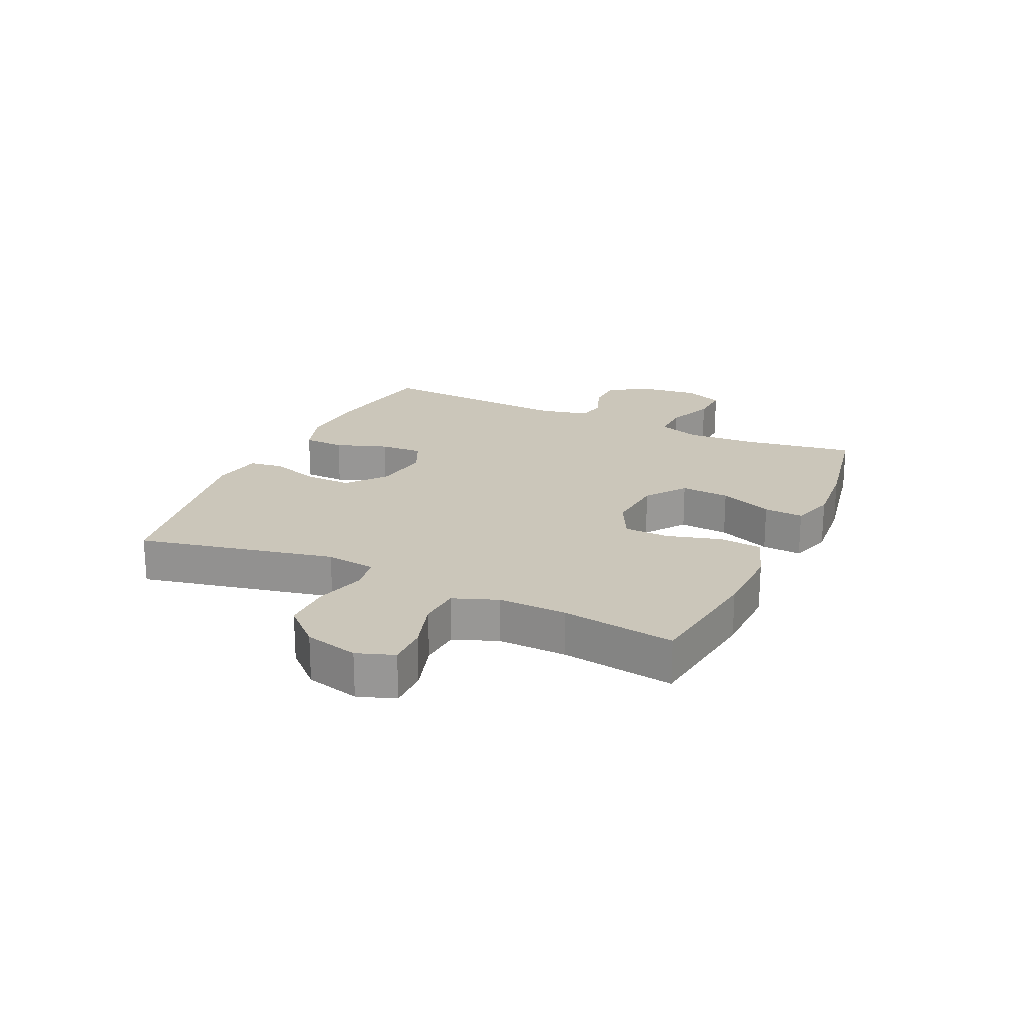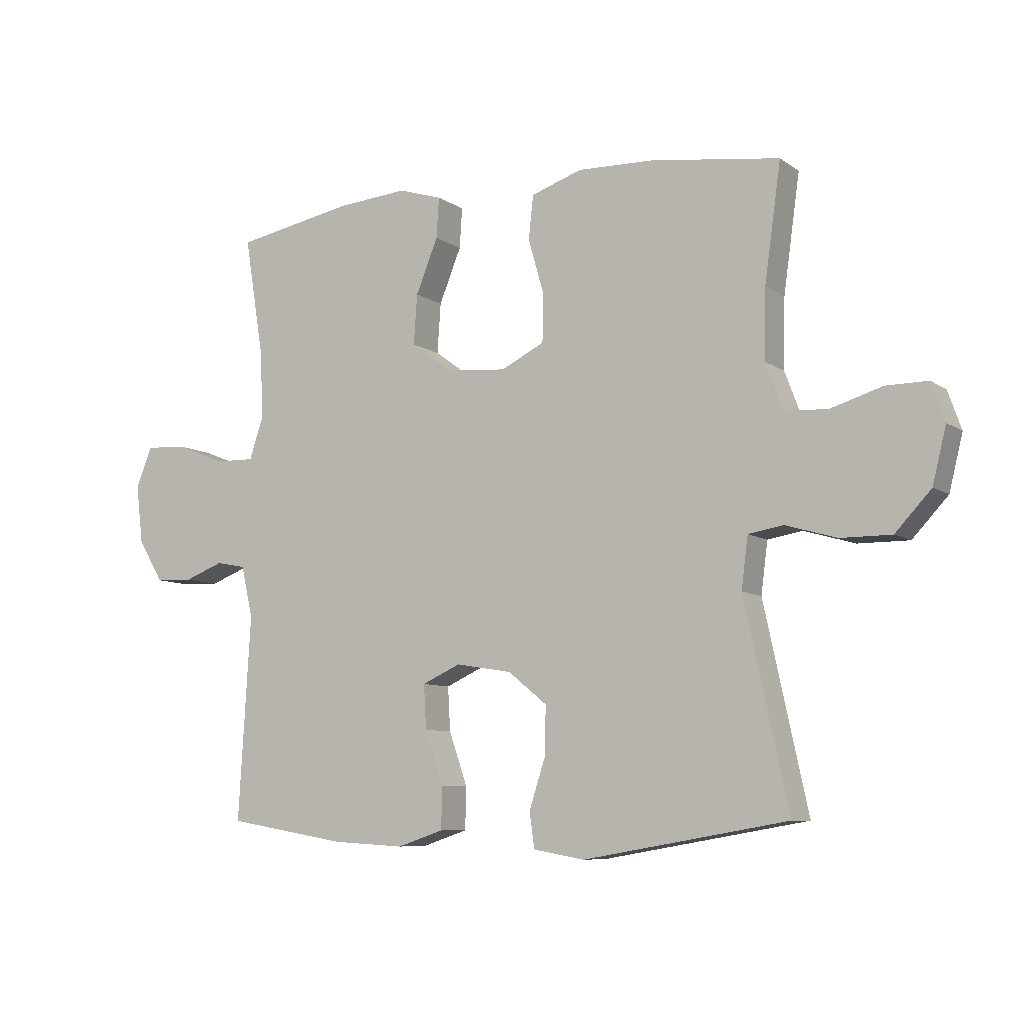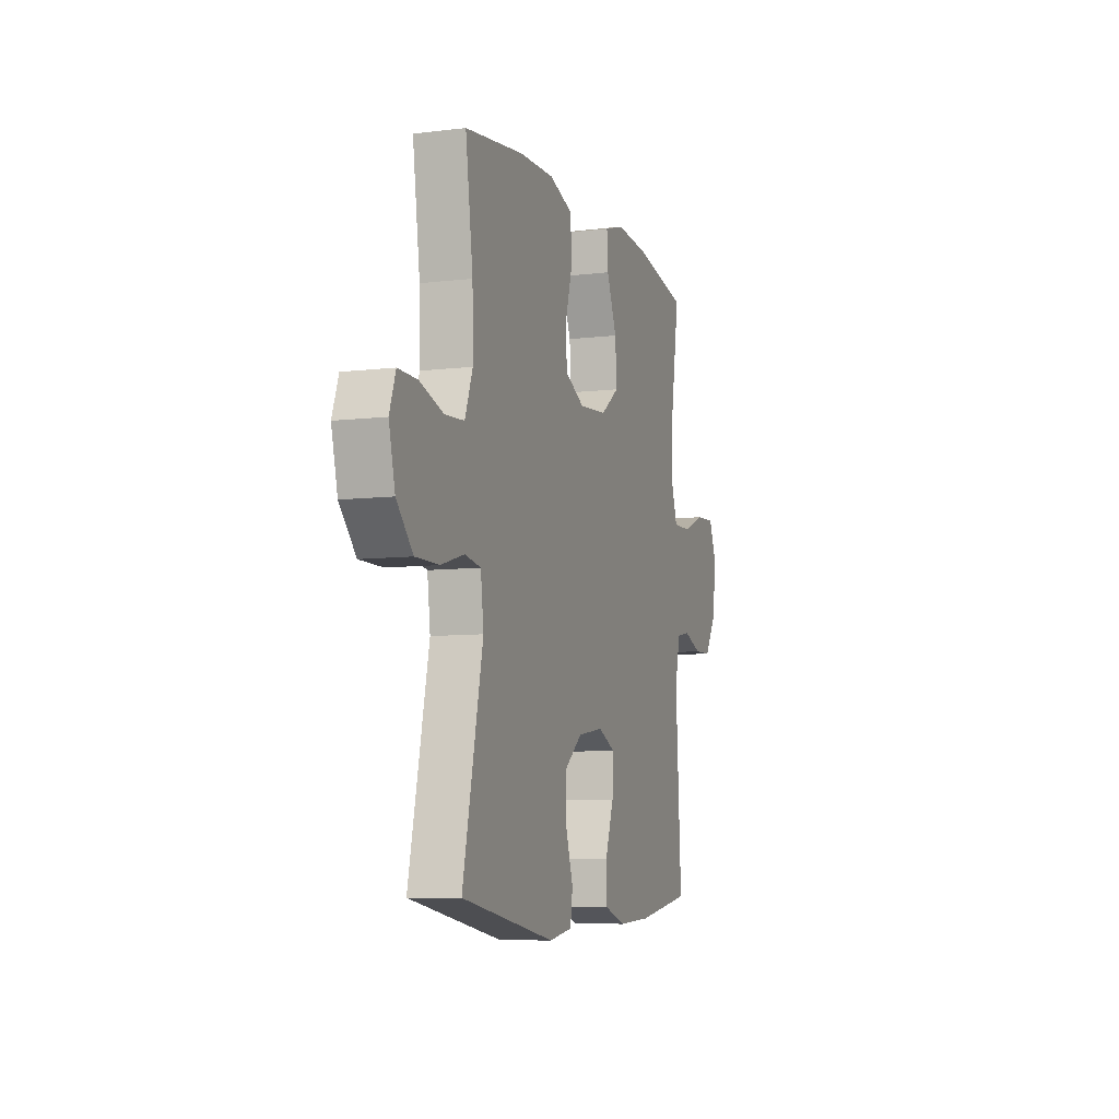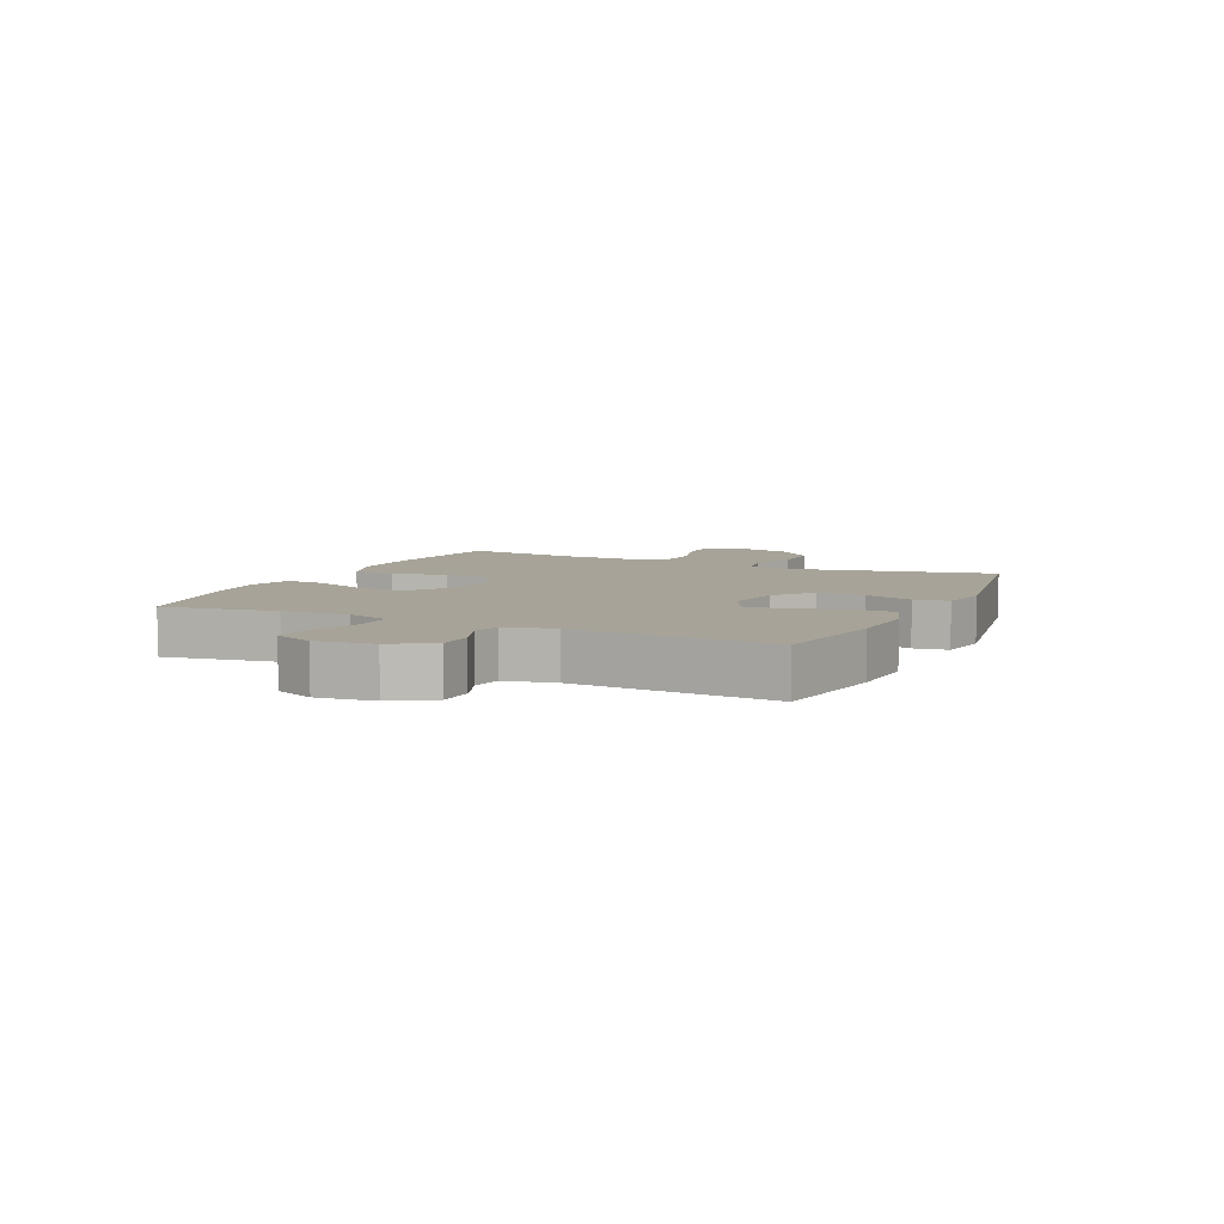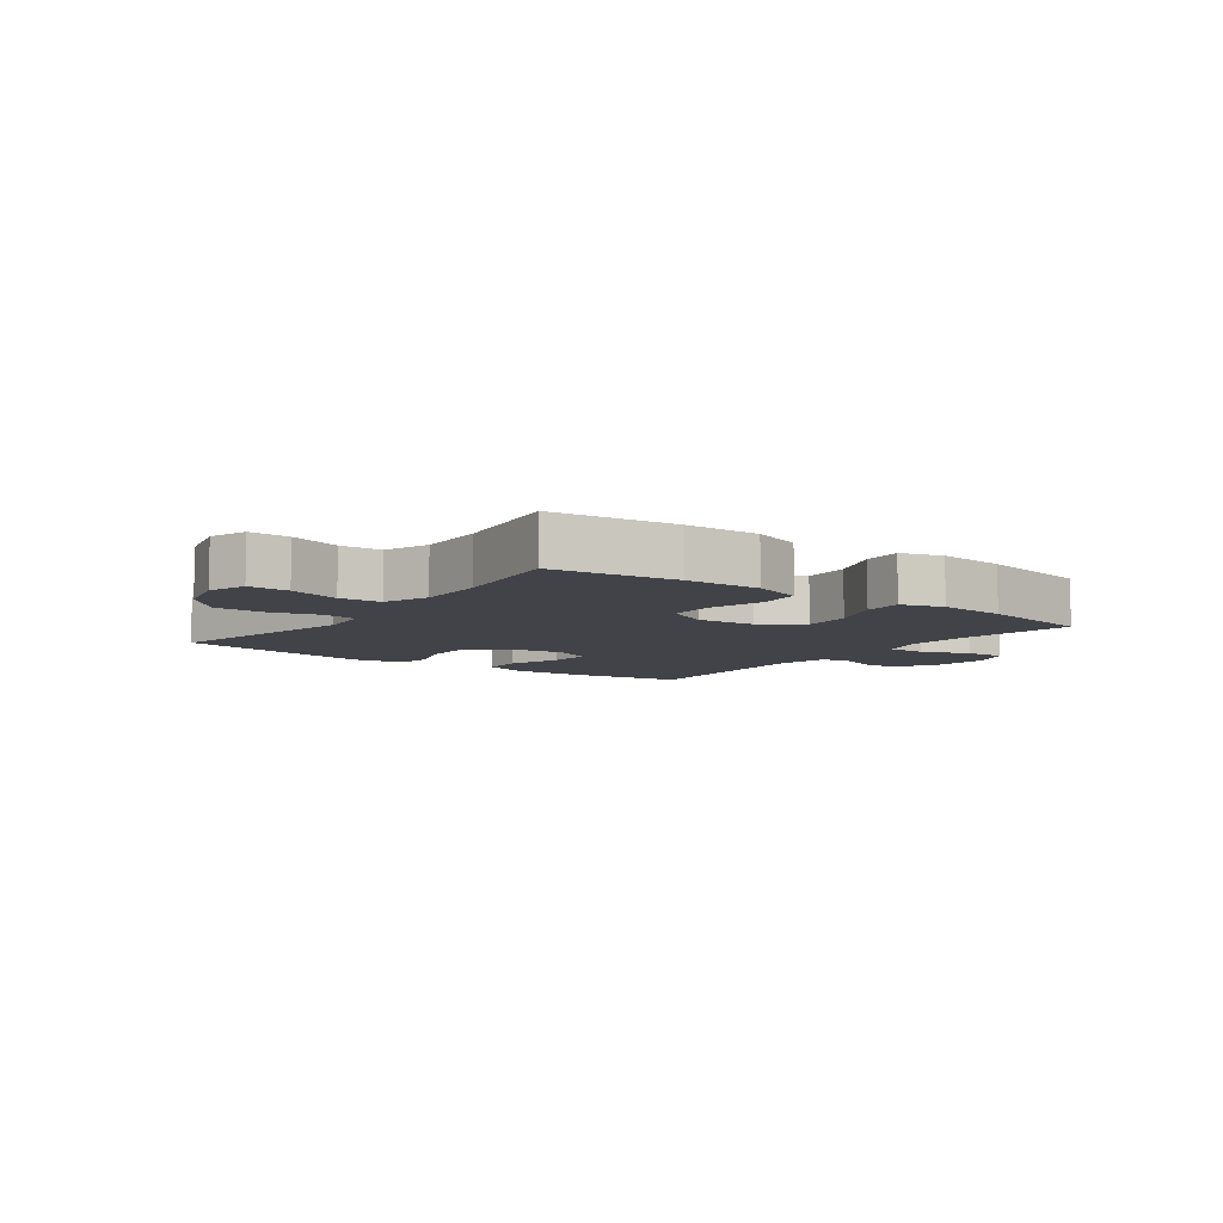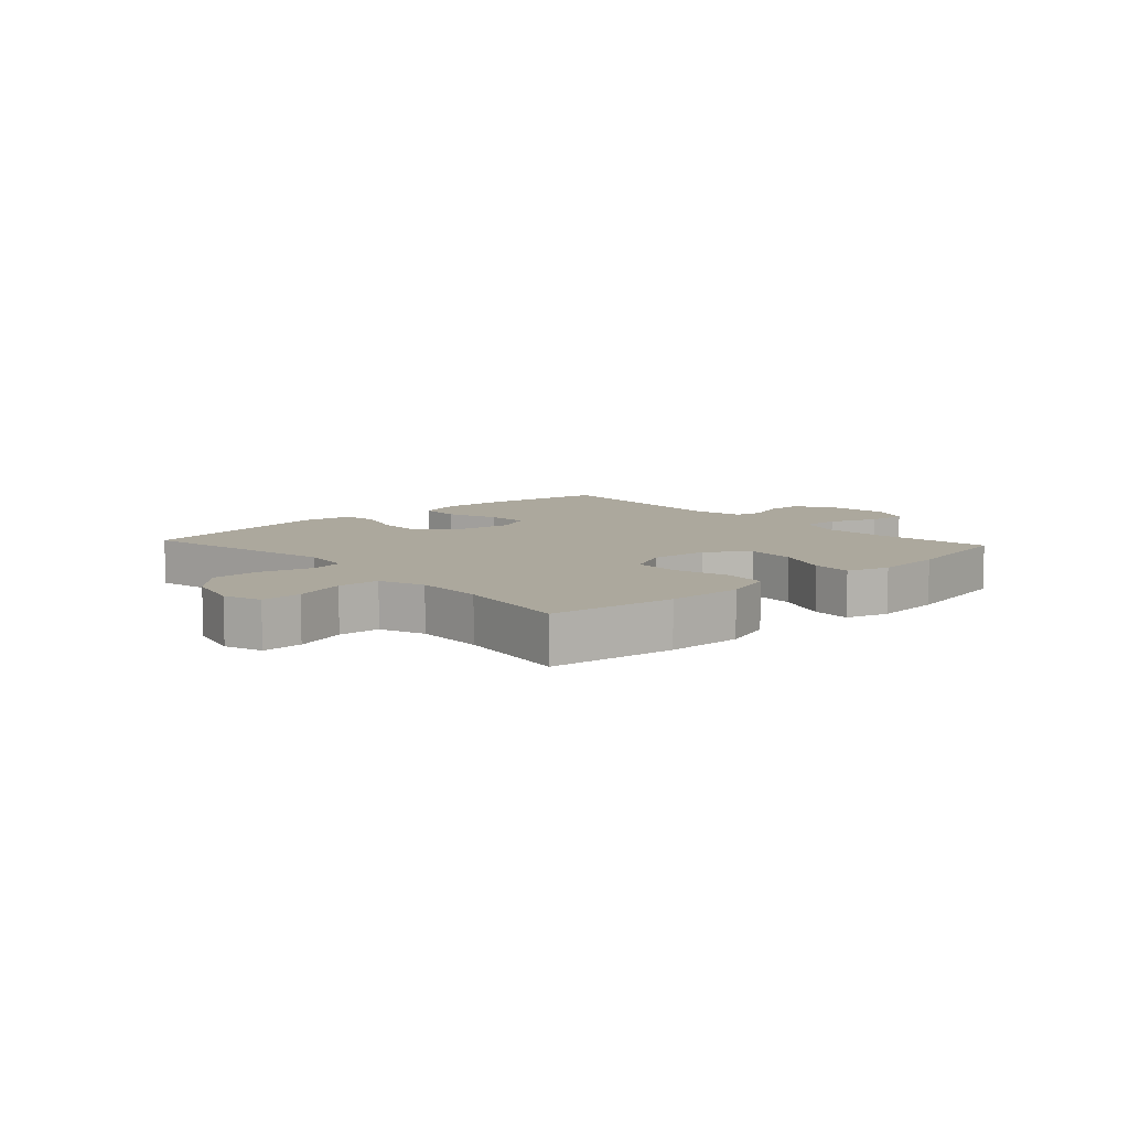
<metadata>
{"format":"obj","ext":"obj","renderer":"f3d","projection":"perspective","resolution":1024,"background":"white","views":[{"elev":21.1,"azim":-65.1,"up":"+Y"},{"elev":-8.0,"azim":-150.4,"up":"+Z"},{"elev":-7.8,"azim":-71.2,"up":"+Z"},{"elev":6.8,"azim":115.0,"up":"+Y"},{"elev":-7.6,"azim":-36.5,"up":"+Y"},{"elev":8.6,"azim":-42.4,"up":"+Y"}]}
</metadata>
<code>
o path5392
v 0.4776 0.0375 -0.1553
v 0.4974 0.0375 -0.06876
v 0.547 0.0375 -0.05925
v 0.6129 0.0375 -0.08431
v 0.6759 0.0375 -0.08227
v 0.7187 0.0375 -0.01176
v 0.7306 0.0375 0.08741
v 0.7032 0.0375 0.1552
v 0.6346 0.0375 0.1518
v 0.5508 0.0375 0.1185
v 0.4847 0.0375 0.117
v 0.4605 0.0375 0.1903
v 0.4668 0.0375 0.3064
v 0.4982 0.0375 0.5022
v 0.298 0.0375 0.54
v 0.1799 0.0375 0.5498
v 0.1066 0.0375 0.5271
v 0.111 0.0375 0.4588
v 0.1482 0.0375 0.367
v 0.154 0.0375 0.2826
v 0.08528 0.0375 0.232
v -0.01666 0.0375 0.2233
v -0.08935 0.0375 0.2599
v -0.09126 0.0375 0.3388
v -0.06458 0.0375 0.4323
v -0.07242 0.0375 0.506
v -0.1584 0.0375 0.5352
v -0.288 0.0375 0.5316
v -0.5037 0.0375 0.5022
v -0.4763 0.0375 0.3058
v -0.4735 0.0375 0.1882
v -0.5024 0.0375 0.1111
v -0.574 0.0375 0.1061
v -0.6622 0.0375 0.133
v -0.7317 0.0375 0.1337
v -0.7544 0.0375 0.06916
v -0.7315 0.0375 -0.02352
v -0.6713 0.0375 -0.08811
v -0.5857 0.0375 -0.08771
v -0.4994 0.0375 -0.06269
v -0.441 0.0375 -0.07275
v -0.4299 0.0375 -0.1588
v -0.5037 0.0375 -0.4995
v -0.1592 0.0375 -0.559
v -0.07311 0.0375 -0.5437
v -0.06486 0.0375 -0.4842
v -0.09222 0.0375 -0.4001
v -0.09381 0.0375 -0.3192
v -0.02823 0.0375 -0.2661
v 0.06601 0.0375 -0.2509
v 0.1304 0.0375 -0.2804
v 0.1263 0.0375 -0.3542
v 0.09488 0.0375 -0.4441
v 0.09698 0.0375 -0.5149
v 0.1748 0.0375 -0.5406
v 0.2956 0.0375 -0.5336
v 0.4982 0.0375 -0.4995
v 0.4776 -0.0375 -0.1553
v 0.4974 -0.0375 -0.06876
v 0.547 -0.0375 -0.05925
v 0.6129 -0.0375 -0.08431
v 0.6759 -0.0375 -0.08227
v 0.7187 -0.0375 -0.01176
v 0.7306 -0.0375 0.08741
v 0.7032 -0.0375 0.1552
v 0.6346 -0.0375 0.1518
v 0.5508 -0.0375 0.1185
v 0.4847 -0.0375 0.117
v 0.4605 -0.0375 0.1903
v 0.4668 -0.0375 0.3064
v 0.4982 -0.0375 0.5022
v 0.298 -0.0375 0.54
v 0.1799 -0.0375 0.5498
v 0.1066 -0.0375 0.5271
v 0.111 -0.0375 0.4588
v 0.1482 -0.0375 0.367
v 0.154 -0.0375 0.2826
v 0.08528 -0.0375 0.232
v -0.01666 -0.0375 0.2233
v -0.08935 -0.0375 0.2599
v -0.09126 -0.0375 0.3388
v -0.06458 -0.0375 0.4323
v -0.07242 -0.0375 0.506
v -0.1584 -0.0375 0.5352
v -0.288 -0.0375 0.5316
v -0.5037 -0.0375 0.5022
v -0.4763 -0.0375 0.3058
v -0.4735 -0.0375 0.1882
v -0.5024 -0.0375 0.1111
v -0.574 -0.0375 0.1061
v -0.6622 -0.0375 0.133
v -0.7317 -0.0375 0.1337
v -0.7544 -0.0375 0.06916
v -0.7315 -0.0375 -0.02352
v -0.6713 -0.0375 -0.08811
v -0.5857 -0.0375 -0.08771
v -0.4994 -0.0375 -0.06269
v -0.441 -0.0375 -0.07275
v -0.4299 -0.0375 -0.1588
v -0.5037 -0.0375 -0.4995
v -0.1592 -0.0375 -0.559
v -0.07311 -0.0375 -0.5437
v -0.06486 -0.0375 -0.4842
v -0.09222 -0.0375 -0.4001
v -0.09381 -0.0375 -0.3192
v -0.02823 -0.0375 -0.2661
v 0.06601 -0.0375 -0.2509
v 0.1304 -0.0375 -0.2804
v 0.1263 -0.0375 -0.3542
v 0.09488 -0.0375 -0.4441
v 0.09698 -0.0375 -0.5149
v 0.1748 -0.0375 -0.5406
v 0.2956 -0.0375 -0.5336
v 0.4982 -0.0375 -0.4995
v 0.298 0.0375 0.54
v 0.1799 0.0375 0.5498
v 0.1066 0.0375 0.5271
v 0.1066 0.0375 0.5271
v -0.07242 0.0375 0.506
v -0.07242 0.0375 0.506
v -0.1584 0.0375 0.5352
v -0.288 0.0375 0.5316
v 0.111 0.0375 0.4588
v 0.4982 0.0375 0.5022
v 0.4982 0.0375 0.5022
v -0.06458 0.0375 0.4323
v -0.5037 0.0375 0.5022
v -0.5037 0.0375 0.5022
v 0.1482 0.0375 0.367
v -0.09126 0.0375 0.3388
v 0.4668 0.0375 0.3064
v -0.4763 0.0375 0.3058
v 0.154 0.0375 0.2826
v -0.08935 0.0375 0.2599
v -0.08935 0.0375 0.2599
v 0.4605 0.0375 0.1903
v -0.4735 0.0375 0.1882
v 0.08528 0.0375 0.232
v -0.01666 0.0375 0.2233
v 0.4847 0.0375 0.117
v 0.4847 0.0375 0.117
v -0.5024 0.0375 0.1111
v -0.5024 0.0375 0.1111
v 0.7306 0.0375 0.08741
v 0.7032 0.0375 0.1552
v 0.7032 0.0375 0.1552
v 0.6346 0.0375 0.1518
v 0.5508 0.0375 0.1185
v -0.6622 0.0375 0.133
v -0.7317 0.0375 0.1337
v -0.7317 0.0375 0.1337
v -0.7544 0.0375 0.06916
v -0.574 0.0375 0.1061
v 0.7187 0.0375 -0.01176
v -0.7315 0.0375 -0.02352
v 0.6759 0.0375 -0.08227
v -0.6713 0.0375 -0.08811
v 0.6129 0.0375 -0.08431
v 0.547 0.0375 -0.05925
v 0.4974 0.0375 -0.06876
v 0.4974 0.0375 -0.06876
v -0.4994 0.0375 -0.06269
v -0.441 0.0375 -0.07275
v -0.441 0.0375 -0.07275
v -0.5857 0.0375 -0.08771
v 0.4776 0.0375 -0.1553
v -0.4299 0.0375 -0.1588
v 0.06601 0.0375 -0.2509
v 0.1304 0.0375 -0.2804
v 0.1304 0.0375 -0.2804
v -0.02823 0.0375 -0.2661
v -0.09381 0.0375 -0.3192
v 0.1263 0.0375 -0.3542
v -0.09222 0.0375 -0.4001
v 0.09488 0.0375 -0.4441
v -0.06486 0.0375 -0.4842
v 0.09698 0.0375 -0.5149
v 0.09698 0.0375 -0.5149
v 0.4982 0.0375 -0.4995
v 0.4982 0.0375 -0.4995
v -0.5037 0.0375 -0.4995
v -0.5037 0.0375 -0.4995
v -0.07311 0.0375 -0.5437
v -0.07311 0.0375 -0.5437
v 0.1748 0.0375 -0.5406
v 0.2956 0.0375 -0.5336
v -0.1592 0.0375 -0.559
v 0.298 -0.0375 0.54
v 0.1799 -0.0375 0.5498
v 0.1066 -0.0375 0.5271
v 0.1066 -0.0375 0.5271
v -0.07242 -0.0375 0.506
v -0.07242 -0.0375 0.506
v -0.1584 -0.0375 0.5352
v -0.288 -0.0375 0.5316
v 0.111 -0.0375 0.4588
v 0.4982 -0.0375 0.5022
v 0.4982 -0.0375 0.5022
v -0.06458 -0.0375 0.4323
v -0.5037 -0.0375 0.5022
v -0.5037 -0.0375 0.5022
v 0.1482 -0.0375 0.367
v -0.09126 -0.0375 0.3388
v 0.4668 -0.0375 0.3064
v -0.4763 -0.0375 0.3058
v 0.154 -0.0375 0.2826
v -0.08935 -0.0375 0.2599
v -0.08935 -0.0375 0.2599
v 0.4605 -0.0375 0.1903
v -0.4735 -0.0375 0.1882
v 0.08528 -0.0375 0.232
v -0.01666 -0.0375 0.2233
v 0.4847 -0.0375 0.117
v 0.4847 -0.0375 0.117
v -0.5024 -0.0375 0.1111
v -0.5024 -0.0375 0.1111
v 0.7306 -0.0375 0.08741
v 0.7032 -0.0375 0.1552
v 0.7032 -0.0375 0.1552
v 0.6346 -0.0375 0.1518
v 0.5508 -0.0375 0.1185
v -0.6622 -0.0375 0.133
v -0.7317 -0.0375 0.1337
v -0.7317 -0.0375 0.1337
v -0.7544 -0.0375 0.06916
v -0.574 -0.0375 0.1061
v 0.7187 -0.0375 -0.01176
v -0.7315 -0.0375 -0.02352
v 0.6759 -0.0375 -0.08227
v -0.6713 -0.0375 -0.08811
v 0.6129 -0.0375 -0.08431
v 0.547 -0.0375 -0.05925
v 0.4974 -0.0375 -0.06876
v 0.4974 -0.0375 -0.06876
v -0.4994 -0.0375 -0.06269
v -0.441 -0.0375 -0.07275
v -0.441 -0.0375 -0.07275
v -0.5857 -0.0375 -0.08771
v 0.4776 -0.0375 -0.1553
v -0.4299 -0.0375 -0.1588
v 0.06601 -0.0375 -0.2509
v 0.1304 -0.0375 -0.2804
v 0.1304 -0.0375 -0.2804
v -0.02823 -0.0375 -0.2661
v -0.09381 -0.0375 -0.3192
v 0.1263 -0.0375 -0.3542
v -0.09222 -0.0375 -0.4001
v 0.09488 -0.0375 -0.4441
v -0.06486 -0.0375 -0.4842
v 0.09698 -0.0375 -0.5149
v 0.09698 -0.0375 -0.5149
v 0.4982 -0.0375 -0.4995
v 0.4982 -0.0375 -0.4995
v -0.5037 -0.0375 -0.4995
v -0.5037 -0.0375 -0.4995
v -0.07311 -0.0375 -0.5437
v -0.07311 -0.0375 -0.5437
v 0.1748 -0.0375 -0.5406
v 0.2956 -0.0375 -0.5336
v -0.1592 -0.0375 -0.559
f 233 211 242
f 190 196 189
f 225 222 223
f 195 203 194
f 249 260 256
f 215 226 235
f 207 210 236
f 220 217 218
f 236 215 235
f 247 260 249
f 238 228 230
f 227 221 232
f 209 206 213
f 245 244 240
f 188 204 197
f 236 210 215
f 233 242 239
f 235 226 238
f 254 245 240
f 221 227 220
f 241 211 212
f 213 211 233
f 239 242 259
f 246 259 242
f 204 206 209
f 202 189 196
f 229 227 231
f 189 202 188
f 206 211 213
f 244 212 236
f 254 247 245
f 206 204 202
f 226 222 228
f 241 212 244
f 228 222 225
f 203 199 194
f 250 258 248
f 217 220 227
f 207 203 205
f 221 213 232
f 240 244 236
f 205 203 195
f 194 199 192
f 212 207 236
f 260 247 254
f 232 213 233
f 242 211 241
f 210 207 205
f 226 228 238
f 252 239 259
f 258 259 246
f 248 258 246
f 202 204 188
f 205 195 200
f 231 227 232
f 15 16 73 72
f 16 118 191 73
f 120 27 84 193
f 27 28 85 84
f 17 18 75 74
f 125 15 72 198
f 25 26 83 82
f 28 128 201 85
f 18 19 76 75
f 24 25 82 81
f 13 14 71 70
f 29 30 87 86
f 19 20 77 76
f 135 24 81 208
f 12 13 70 69
f 30 31 88 87
f 20 21 78 77
f 22 23 80 79
f 21 22 79 78
f 141 12 69 214
f 31 143 216 88
f 7 146 219 64
f 8 9 66 65
f 9 10 67 66
f 34 151 224 91
f 35 36 93 92
f 33 34 91 90
f 10 11 68 67
f 32 33 90 89
f 6 7 64 63
f 36 37 94 93
f 5 6 63 62
f 37 38 95 94
f 4 5 62 61
f 3 4 61 60
f 161 3 60 234
f 40 164 237 97
f 39 40 97 96
f 38 39 96 95
f 1 2 59 58
f 41 42 99 98
f 50 170 243 107
f 49 50 107 106
f 48 49 106 105
f 51 52 109 108
f 47 48 105 104
f 52 53 110 109
f 46 47 104 103
f 53 178 251 110
f 180 1 58 253
f 42 182 255 99
f 184 46 103 257
f 54 55 112 111
f 56 57 114 113
f 55 56 113 112
f 44 45 102 101
f 43 44 101 100
f 160 169 138
f 117 116 123
f 152 150 149
f 122 121 130
f 176 183 187
f 142 162 153
f 134 163 137
f 147 145 144
f 163 162 142
f 174 176 187
f 165 157 155
f 154 159 148
f 136 140 133
f 172 167 171
f 115 124 131
f 163 142 137
f 160 166 169
f 162 165 153
f 181 167 172
f 148 147 154
f 168 139 138
f 140 160 138
f 166 186 169
f 173 169 186
f 131 136 133
f 129 123 116
f 156 158 154
f 116 115 129
f 133 140 138
f 171 163 139
f 181 172 174
f 133 129 131
f 153 155 149
f 168 171 139
f 155 152 149
f 130 121 126
f 177 175 185
f 144 154 147
f 134 132 130
f 148 159 140
f 167 163 171
f 132 122 130
f 121 119 126
f 139 163 134
f 187 181 174
f 159 160 140
f 169 168 138
f 137 132 134
f 153 165 155
f 179 186 166
f 185 173 186
f 175 173 185
f 129 115 131
f 132 127 122
f 158 159 154

</code>
